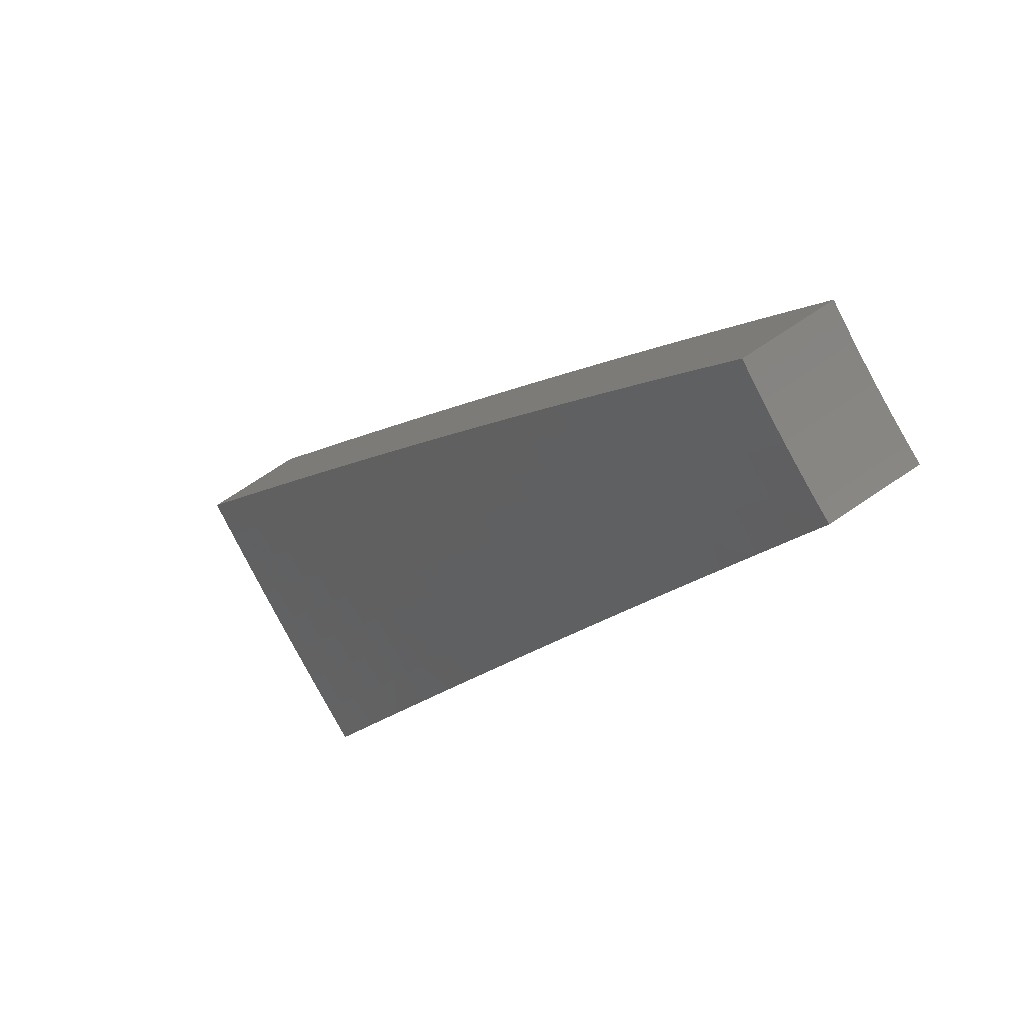
<metadata>
{"format":"stl","ext":"stl","renderer":"f3d","projection":"perspective","resolution":1024,"background":"white","views":[{"elev":55.9,"azim":-125.6,"up":"+Y"}]}
</metadata>
<code>
# stl→obj: 432 verts, 860 faces
v 1.072 -1.857 11.43
v 1.01 -1.749 11.46
v 1.108 -1.826 11.43
v 1.048 -1.727 11.46
v 1.148 -1.802 11.43
v 1.085 -1.704 11.46
v 1.187 -1.777 11.43
v 1.122 -1.68 11.46
v 1.226 -1.752 11.43
v 1.159 -1.655 11.46
v 1.265 -1.725 11.43
v 1.195 -1.629 11.46
v 1.303 -1.698 11.43
v 1.23 -1.603 11.46
v 1.34 -1.67 11.43
v 1.264 -1.576 11.46
v 1.299 -1.548 11.46
v 1.378 -1.643 11.43
v 1.417 -1.765 11.41
v 1.377 -1.795 11.41
v 1.451 -1.892 11.38
v 1.409 -1.922 11.38
v 1.481 -2.02 11.35
v 1.436 -2.051 11.35
v 1.506 -2.151 11.32
v 1.459 -2.183 11.32
v 1.526 -2.284 11.29
v 1.476 -2.316 11.29
v 1.541 -2.419 11.26
v 1.487 -2.451 11.26
v 1.519 -2.503 11.24
v 1.441 -2.497 11.25
v 1.502 -2.602 11.22
v 1.551 -2.556 11.22
v 1.582 -2.608 11.2
v 1.607 -2.522 11.22
v 1.64 -2.574 11.2
v 1.662 -2.488 11.22
v 1.696 -2.538 11.2
v 1.717 -2.452 11.22
v 1.752 -2.502 11.2
v 1.771 -2.415 11.22
v 1.807 -2.464 11.2
v 1.824 -2.377 11.22
v 1.861 -2.425 11.2
v 1.876 -2.338 11.22
v 1.915 -2.385 11.2
v 1.931 -2.301 11.22
v 2.009 -2.394 11.18
v 1.458 -1.737 11.41
v 1.493 -1.86 11.38
v 1.526 -1.989 11.35
v 1.554 -2.119 11.32
v 1.577 -2.252 11.29
v 1.594 -2.386 11.26
v 1.574 -2.471 11.24
v 1.537 -1.832 11.38
v 1.57 -1.956 11.35
v 1.6 -2.086 11.32
v 1.626 -2.218 11.29
v 1.647 -2.352 11.26
v 1.628 -2.437 11.24
v 1.616 -1.926 11.35
v 1.646 -2.051 11.32
v 1.675 -2.183 11.29
v 1.698 -2.316 11.26
v 1.682 -2.402 11.24
v 1.695 -2.02 11.32
v 1.723 -2.147 11.29
v 1.749 -2.28 11.26
v 1.735 -2.366 11.24
v 1.774 -2.114 11.29
v 1.8 -2.242 11.26
v 1.787 -2.328 11.24
v 1.853 -2.208 11.25
v 1.838 -2.29 11.24
v 2.087 -2.487 11.15
v 1.991 -2.481 11.17
v 1.953 -2.433 11.18
v 1.898 -2.474 11.18
v 1.843 -2.514 11.18
v 1.787 -2.552 11.18
v 1.73 -2.589 11.18
v 1.672 -2.625 11.18
v 1.614 -2.66 11.18
v 1.563 -2.707 11.18
v 2.164 -2.579 11.11
v 2.068 -2.576 11.13
v 2.029 -2.529 11.15
v 1.973 -2.571 11.15
v 1.936 -2.523 11.17
v 1.915 -2.612 11.15
v 1.879 -2.563 11.17
v 1.857 -2.652 11.15
v 1.822 -2.602 11.17
v 1.798 -2.691 11.15
v 1.764 -2.64 11.17
v 1.738 -2.728 11.15
v 1.705 -2.677 11.17
v 1.677 -2.764 11.15
v 1.646 -2.712 11.17
v 1.623 -2.812 11.14
v 2.241 -2.671 11.07
v 2.144 -2.672 11.09
v 2.106 -2.624 11.11
v 2.047 -2.668 11.11
v 2.01 -2.62 11.13
v 1.988 -2.711 11.11
v 1.952 -2.662 11.13
v 1.927 -2.752 11.11
v 1.892 -2.702 11.13
v 1.866 -2.792 11.11
v 1.832 -2.742 11.13
v 1.804 -2.831 11.11
v 1.771 -2.78 11.13
v 1.741 -2.869 11.11
v 1.709 -2.816 11.13
v 1.684 -2.916 11.1
v 2.318 -2.763 11.02
v 2.221 -2.767 11.04
v 2.182 -2.719 11.07
v 2.122 -2.765 11.07
v 2.084 -2.716 11.09
v 2.06 -2.809 11.07
v 2.024 -2.76 11.09
v 1.997 -2.852 11.07
v 1.962 -2.802 11.09
v 1.934 -2.894 11.07
v 1.9 -2.843 11.09
v 1.869 -2.934 11.07
v 1.836 -2.883 11.09
v 1.804 -2.973 11.07
v 1.772 -2.921 11.09
v 1.743 -3.02 11.06
v 2.395 -2.854 10.98
v 2.297 -2.862 11
v 2.259 -2.814 11.02
v 2.196 -2.862 11.02
v 2.159 -2.813 11.04
v 2.132 -2.908 11.02
v 2.096 -2.858 11.04
v 2.067 -2.952 11.02
v 2.032 -2.902 11.04
v 2.001 -2.995 11.02
v 1.967 -2.944 11.04
v 1.935 -3.037 11.02
v 1.902 -2.985 11.04
v 1.867 -3.077 11.02
v 1.836 -3.025 11.04
v 1.803 -3.123 11.02
v 2.472 -2.945 10.94
v 2.373 -2.957 10.96
v 2.335 -2.91 10.98
v 2.27 -2.958 10.98
v 2.233 -2.91 11
v 2.204 -3.006 10.98
v 2.168 -2.957 11
v 2.137 -3.052 10.98
v 2.102 -3.002 11
v 2.069 -3.096 10.98
v 2.035 -3.046 11
v 2 -3.139 10.98
v 1.967 -3.088 11
v 1.93 -3.181 10.98
v 1.899 -3.129 11
v 1.863 -3.226 10.98
v 2.548 -3.036 10.89
v 2.449 -3.052 10.91
v 2.411 -3.005 10.93
v 2.344 -3.055 10.93
v 2.307 -3.007 10.96
v 2.276 -3.104 10.93
v 2.24 -3.055 10.96
v 2.207 -3.151 10.93
v 2.172 -3.102 10.96
v 2.136 -3.197 10.93
v 2.103 -3.147 10.96
v 2.065 -3.242 10.93
v 2.033 -3.191 10.96
v 1.993 -3.285 10.93
v 1.962 -3.233 10.96
v 1.922 -3.329 10.93
v 2.481 -3.091 10.89
v 2.381 -3.103 10.91
v 2.412 -3.144 10.89
v 2.312 -3.153 10.91
v 2.343 -3.196 10.89
v 2.241 -3.201 10.91
v 2.273 -3.246 10.89
v 2.17 -3.248 10.91
v 2.201 -3.294 10.89
v 2.098 -3.293 10.91
v 2.129 -3.342 10.89
v 2.025 -3.336 10.91
v 2.055 -3.387 10.88
v 1.981 -3.431 10.88
v 1.38 -2.391 11.28
v 1.424 -2.347 11.29
v 1.41 -2.213 11.32
v 1.391 -2.081 11.35
v 1.366 -1.951 11.38
v 1.337 -1.823 11.41
v 1.319 -2.285 11.32
v 1.361 -2.242 11.32
v 1.344 -2.11 11.35
v 1.323 -1.98 11.38
v 1.296 -1.851 11.41
v 1.258 -2.178 11.35
v 1.297 -2.138 11.35
v 1.279 -2.007 11.38
v 1.255 -1.878 11.41
v 1.196 -2.072 11.38
v 1.234 -2.034 11.38
v 1.213 -1.904 11.41
v 1.134 -1.964 11.4
v 1.171 -1.93 11.41
v 1.327 -1.581 11.71
v 1.409 -1.679 11.68
v 1.49 -1.776 11.66
v 1.571 -1.873 11.63
v 1.652 -1.969 11.6
v 1.733 -2.066 11.57
v 1.814 -2.162 11.54
v 1.894 -2.258 11.51
v 1.975 -2.353 11.47
v 2.055 -2.449 11.44
v 2.134 -2.543 11.4
v 2.214 -2.638 11.36
v 2.293 -2.733 11.32
v 2.372 -2.827 11.28
v 2.45 -2.92 11.23
v 2.529 -3.014 11.19
v 2.607 -3.107 11.14
v 1.37 -1.707 11.68
v 1.292 -1.61 11.71
v 1.257 -1.638 11.71
v 1.332 -1.737 11.68
v 1.221 -1.665 11.71
v 1.294 -1.765 11.68
v 1.184 -1.691 11.71
v 1.255 -1.793 11.68
v 1.147 -1.717 11.71
v 1.215 -1.82 11.68
v 1.109 -1.741 11.71
v 1.175 -1.846 11.68
v 1.071 -1.765 11.71
v 1.135 -1.871 11.68
v 1.032 -1.788 11.71
v 1.096 -1.898 11.68
v 1.2 -1.977 11.66
v 1.159 -2.008 11.66
v 1.264 -2.084 11.63
v 1.222 -2.117 11.63
v 1.329 -2.19 11.6
v 1.285 -2.226 11.6
v 1.394 -2.297 11.57
v 1.348 -2.335 11.57
v 1.458 -2.403 11.54
v 1.411 -2.444 11.54
v 1.523 -2.51 11.51
v 1.474 -2.552 11.51
v 1.555 -2.563 11.49
v 1.536 -2.66 11.47
v 1.588 -2.616 11.47
v 1.62 -2.67 11.46
v 1.644 -2.582 11.47
v 1.677 -2.634 11.46
v 1.699 -2.545 11.47
v 1.734 -2.597 11.46
v 1.755 -2.508 11.47
v 1.79 -2.559 11.46
v 1.809 -2.469 11.47
v 1.846 -2.519 11.46
v 1.863 -2.428 11.47
v 1.9 -2.478 11.46
v 1.916 -2.387 11.47
v 1.955 -2.435 11.46
v 1.994 -2.484 11.44
v 2.033 -2.533 11.42
v 1.976 -2.577 11.42
v 2.014 -2.626 11.4
v 1.956 -2.67 11.4
v 1.993 -2.72 11.38
v 1.933 -2.763 11.38
v 1.969 -2.814 11.36
v 1.907 -2.856 11.36
v 1.942 -2.908 11.34
v 1.878 -2.95 11.34
v 1.911 -3.002 11.32
v 1.846 -3.043 11.32
v 1.879 -3.096 11.3
v 1.784 -3.089 11.32
v 1.845 -3.195 11.28
v 1.598 -2.768 11.44
v 1.652 -2.723 11.44
v 1.711 -2.687 11.44
v 1.769 -2.649 11.44
v 1.826 -2.61 11.44
v 1.883 -2.569 11.44
v 1.938 -2.527 11.44
v 1.685 -2.776 11.42
v 1.66 -2.875 11.4
v 1.717 -2.83 11.4
v 1.749 -2.883 11.38
v 1.778 -2.792 11.4
v 1.811 -2.845 11.38
v 1.838 -2.753 11.4
v 1.873 -2.804 11.38
v 1.898 -2.712 11.4
v 1.722 -2.982 11.36
v 1.782 -2.936 11.36
v 1.845 -2.897 11.36
v 1.814 -2.989 11.34
v 1.906 -3.301 11.23
v 1.943 -3.202 11.26
v 1.911 -3.149 11.28
v 1.945 -3.055 11.3
v 1.976 -2.96 11.32
v 2.005 -2.865 11.34
v 2.03 -2.77 11.36
v 2.052 -2.676 11.38
v 2.072 -2.581 11.4
v 1.967 -3.407 11.19
v 2.007 -3.308 11.21
v 1.975 -3.255 11.23
v 2.012 -3.159 11.26
v 1.978 -3.107 11.28
v 2.045 -3.063 11.28
v 2.011 -3.012 11.3
v 2.076 -2.967 11.3
v 2.04 -2.916 11.32
v 2.104 -2.871 11.32
v 2.067 -2.821 11.34
v 2.128 -2.775 11.34
v 2.09 -2.725 11.36
v 2.15 -2.678 11.36
v 2.111 -2.63 11.38
v 2.028 -3.512 11.14
v 2.072 -3.414 11.17
v 2.04 -3.361 11.19
v 2.078 -3.264 11.21
v 2.045 -3.212 11.23
v 2.114 -3.167 11.23
v 2.08 -3.115 11.26
v 2.147 -3.069 11.26
v 2.112 -3.018 11.28
v 2.177 -2.971 11.28
v 2.14 -2.921 11.3
v 2.204 -2.873 11.3
v 2.166 -2.824 11.32
v 2.228 -2.776 11.32
v 2.189 -2.727 11.34
v 2.104 -3.467 11.14
v 2.145 -3.369 11.17
v 2.112 -3.316 11.19
v 2.183 -3.27 11.19
v 2.149 -3.218 11.21
v 2.218 -3.171 11.21
v 2.183 -3.12 11.23
v 2.251 -3.071 11.23
v 2.214 -3.021 11.26
v 2.279 -2.972 11.26
v 2.242 -2.923 11.28
v 2.305 -2.873 11.28
v 2.267 -2.824 11.3
v 2.179 -3.42 11.14
v 2.218 -3.321 11.17
v 2.254 -3.221 11.19
v 2.287 -3.121 11.21
v 2.317 -3.021 11.23
v 2.344 -2.921 11.26
v 2.253 -3.372 11.14
v 2.29 -3.272 11.17
v 2.324 -3.171 11.19
v 2.355 -3.07 11.21
v 2.383 -2.969 11.23
v 2.326 -3.322 11.14
v 2.36 -3.221 11.17
v 2.393 -3.12 11.19
v 2.422 -3.018 11.21
v 2.398 -3.271 11.14
v 2.43 -3.169 11.17
v 2.461 -3.066 11.19
v 2.469 -3.217 11.14
v 2.5 -3.115 11.17
v 2.538 -3.163 11.14
v 1.877 -2.338 11.49
v 1.838 -2.29 11.51
v 1.76 -2.192 11.54
v 1.681 -2.095 11.57
v 1.604 -1.998 11.6
v 1.526 -1.901 11.63
v 1.448 -1.804 11.66
v 1.408 -1.835 11.66
v 1.367 -1.866 11.66
v 1.326 -1.895 11.66
v 1.284 -1.924 11.66
v 1.242 -1.951 11.66
v 1.483 -1.934 11.63
v 1.441 -1.966 11.63
v 1.397 -1.997 11.63
v 1.353 -2.027 11.63
v 1.309 -2.056 11.63
v 1.559 -2.033 11.6
v 1.514 -2.066 11.6
v 1.469 -2.099 11.6
v 1.423 -2.131 11.6
v 1.376 -2.161 11.6
v 1.635 -2.132 11.57
v 1.588 -2.167 11.57
v 1.54 -2.201 11.57
v 1.492 -2.234 11.57
v 1.443 -2.266 11.57
v 1.711 -2.231 11.54
v 1.662 -2.267 11.54
v 1.612 -2.303 11.54
v 1.561 -2.338 11.54
v 1.51 -2.371 11.54
v 1.787 -2.33 11.51
v 1.735 -2.368 11.51
v 1.683 -2.405 11.51
v 1.63 -2.442 11.51
v 1.577 -2.476 11.51
v 1.825 -2.379 11.49
v 1.772 -2.418 11.49
v 1.719 -2.457 11.49
v 1.665 -2.493 11.49
v 1.61 -2.529 11.49
v 1.92 -2.62 11.42
v 1.862 -2.661 11.42
v 1.803 -2.701 11.42
v 1.744 -2.739 11.42
f 1 2 3
f 3 2 4
f 3 4 5
f 5 4 6
f 5 6 7
f 7 6 8
f 7 8 9
f 9 8 10
f 9 10 11
f 11 10 12
f 11 12 13
f 13 12 14
f 13 14 15
f 15 14 16
f 15 16 17
f 17 18 15
f 15 18 19
f 15 19 20
f 20 19 21
f 20 21 22
f 22 21 23
f 22 23 24
f 24 23 25
f 24 25 26
f 26 25 27
f 26 27 28
f 28 27 29
f 28 29 30
f 30 29 31
f 30 31 32
f 32 31 33
f 33 31 34
f 33 34 35
f 35 34 36
f 35 36 37
f 37 36 38
f 37 38 39
f 39 38 40
f 39 40 41
f 41 40 42
f 41 42 43
f 43 42 44
f 43 44 45
f 45 44 46
f 45 46 47
f 47 46 48
f 47 48 49
f 18 50 19
f 19 50 51
f 19 51 21
f 21 51 52
f 21 52 23
f 23 52 53
f 23 53 25
f 25 53 54
f 25 54 27
f 27 54 55
f 27 55 29
f 29 55 56
f 29 56 31
f 31 56 34
f 50 57 51
f 51 57 58
f 51 58 52
f 52 58 59
f 52 59 53
f 53 59 60
f 53 60 54
f 54 60 61
f 54 61 55
f 55 61 62
f 55 62 56
f 56 62 36
f 56 36 34
f 57 63 58
f 58 63 64
f 58 64 59
f 59 64 65
f 59 65 60
f 60 65 66
f 60 66 61
f 61 66 67
f 61 67 62
f 62 67 38
f 62 38 36
f 63 68 64
f 64 68 69
f 64 69 65
f 65 69 70
f 65 70 66
f 66 70 71
f 66 71 67
f 67 71 40
f 67 40 38
f 68 72 69
f 69 72 73
f 69 73 70
f 70 73 74
f 70 74 71
f 71 74 42
f 71 42 40
f 72 75 73
f 73 75 76
f 73 76 74
f 74 76 44
f 74 44 42
f 75 48 76
f 76 48 46
f 76 46 44
f 77 78 49
f 49 78 79
f 49 79 47
f 47 79 80
f 47 80 45
f 45 80 81
f 45 81 43
f 43 81 82
f 43 82 41
f 41 82 83
f 41 83 39
f 39 83 84
f 39 84 37
f 37 84 85
f 37 85 35
f 35 85 86
f 35 86 33
f 87 88 77
f 77 88 89
f 77 89 78
f 78 89 90
f 78 90 91
f 91 90 92
f 91 92 93
f 93 92 94
f 93 94 95
f 95 94 96
f 95 96 97
f 97 96 98
f 97 98 99
f 99 98 100
f 99 100 101
f 101 100 102
f 101 102 86
f 103 104 87
f 87 104 105
f 87 105 88
f 88 105 106
f 88 106 107
f 107 106 108
f 107 108 109
f 109 108 110
f 109 110 111
f 111 110 112
f 111 112 113
f 113 112 114
f 113 114 115
f 115 114 116
f 115 116 117
f 117 116 118
f 117 118 102
f 119 120 103
f 103 120 121
f 103 121 104
f 104 121 122
f 104 122 123
f 123 122 124
f 123 124 125
f 125 124 126
f 125 126 127
f 127 126 128
f 127 128 129
f 129 128 130
f 129 130 131
f 131 130 132
f 131 132 133
f 133 132 134
f 133 134 118
f 135 136 119
f 119 136 137
f 119 137 120
f 120 137 138
f 120 138 139
f 139 138 140
f 139 140 141
f 141 140 142
f 141 142 143
f 143 142 144
f 143 144 145
f 145 144 146
f 145 146 147
f 147 146 148
f 147 148 149
f 149 148 150
f 149 150 134
f 151 152 135
f 135 152 153
f 135 153 136
f 136 153 154
f 136 154 155
f 155 154 156
f 155 156 157
f 157 156 158
f 157 158 159
f 159 158 160
f 159 160 161
f 161 160 162
f 161 162 163
f 163 162 164
f 163 164 165
f 165 164 166
f 165 166 150
f 167 168 151
f 151 168 169
f 151 169 152
f 152 169 170
f 152 170 171
f 171 170 172
f 171 172 173
f 173 172 174
f 173 174 175
f 175 174 176
f 175 176 177
f 177 176 178
f 177 178 179
f 179 178 180
f 179 180 181
f 181 180 182
f 181 182 166
f 167 183 168
f 168 183 184
f 168 184 169
f 169 184 170
f 183 185 184
f 184 185 186
f 184 186 170
f 170 186 172
f 185 187 186
f 186 187 188
f 186 188 172
f 172 188 174
f 187 189 188
f 188 189 190
f 188 190 174
f 174 190 176
f 189 191 190
f 190 191 192
f 190 192 176
f 176 192 178
f 191 193 192
f 192 193 194
f 192 194 178
f 178 194 180
f 193 195 194
f 194 195 196
f 194 196 182
f 32 197 30
f 30 197 198
f 30 198 28
f 28 198 199
f 28 199 26
f 26 199 200
f 26 200 24
f 24 200 201
f 24 201 22
f 22 201 202
f 22 202 20
f 20 202 13
f 20 13 15
f 197 203 198
f 198 203 204
f 198 204 199
f 199 204 205
f 199 205 200
f 200 205 206
f 200 206 201
f 201 206 207
f 201 207 202
f 202 207 11
f 202 11 13
f 203 208 204
f 204 208 209
f 204 209 205
f 205 209 210
f 205 210 206
f 206 210 211
f 206 211 207
f 207 211 9
f 207 9 11
f 208 212 209
f 209 212 213
f 209 213 210
f 210 213 214
f 210 214 211
f 211 214 7
f 211 7 9
f 212 215 213
f 213 215 216
f 213 216 214
f 214 216 5
f 214 5 7
f 215 1 216
f 216 1 3
f 216 3 5
f 101 86 85
f 117 102 100
f 99 101 84
f 84 101 85
f 133 118 116
f 115 117 98
f 98 117 100
f 149 134 132
f 131 133 114
f 114 133 116
f 165 150 148
f 147 149 130
f 130 149 132
f 181 166 164
f 163 165 146
f 146 165 148
f 194 182 180
f 179 181 162
f 162 181 164
f 97 99 83
f 83 99 84
f 113 115 96
f 96 115 98
f 129 131 112
f 112 131 114
f 145 147 128
f 128 147 130
f 161 163 144
f 144 163 146
f 177 179 160
f 160 179 162
f 95 97 82
f 82 97 83
f 111 113 94
f 94 113 96
f 127 129 110
f 110 129 112
f 143 145 126
f 126 145 128
f 159 161 142
f 142 161 144
f 175 177 158
f 158 177 160
f 93 95 81
f 81 95 82
f 109 111 92
f 92 111 94
f 125 127 108
f 108 127 110
f 141 143 124
f 124 143 126
f 157 159 140
f 140 159 142
f 173 175 156
f 156 175 158
f 91 93 80
f 80 93 81
f 107 109 90
f 90 109 92
f 123 125 106
f 106 125 108
f 139 141 122
f 122 141 124
f 155 157 138
f 138 157 140
f 171 173 154
f 154 173 156
f 78 91 79
f 79 91 80
f 88 107 89
f 89 107 90
f 104 123 105
f 105 123 106
f 120 139 121
f 121 139 122
f 136 155 137
f 137 155 138
f 152 171 153
f 153 171 154
f 217 218 17
f 17 218 219
f 17 219 18
f 18 219 220
f 18 220 50
f 50 220 221
f 50 221 57
f 57 221 222
f 57 222 63
f 63 222 223
f 63 223 68
f 68 223 224
f 68 224 72
f 72 224 225
f 72 225 226
f 72 226 75
f 75 226 227
f 75 227 48
f 48 227 228
f 48 228 49
f 49 228 229
f 49 229 77
f 77 229 230
f 77 230 87
f 87 230 231
f 87 231 103
f 103 231 232
f 103 232 119
f 119 232 233
f 119 233 135
f 135 233 151
f 151 233 167
f 218 217 234
f 234 217 235
f 234 235 236
f 234 236 237
f 237 236 238
f 237 238 239
f 239 238 240
f 239 240 241
f 241 240 242
f 241 242 243
f 243 242 244
f 243 244 245
f 245 244 246
f 245 246 247
f 247 246 248
f 247 248 249
f 247 249 250
f 250 249 251
f 250 251 252
f 252 251 253
f 252 253 254
f 254 253 255
f 254 255 256
f 256 255 257
f 256 257 258
f 258 257 259
f 258 259 260
f 260 259 261
f 260 261 262
f 262 261 263
f 262 263 264
f 264 263 265
f 264 265 266
f 266 265 267
f 266 267 268
f 268 267 269
f 268 269 270
f 270 269 271
f 270 271 272
f 272 271 273
f 272 273 274
f 274 273 275
f 274 275 276
f 276 275 277
f 276 277 225
f 225 277 226
f 226 277 278
f 226 278 279
f 279 278 280
f 279 280 281
f 281 280 282
f 281 282 283
f 283 282 284
f 283 284 285
f 285 284 286
f 285 286 287
f 287 286 288
f 287 288 289
f 289 288 290
f 289 290 291
f 291 290 292
f 291 292 293
f 263 294 265
f 265 294 295
f 265 295 267
f 267 295 296
f 267 296 269
f 269 296 297
f 269 297 271
f 271 297 298
f 271 298 273
f 273 298 299
f 273 299 275
f 275 299 300
f 275 300 277
f 277 300 278
f 295 294 301
f 301 294 302
f 301 302 303
f 303 302 304
f 303 304 305
f 305 304 306
f 305 306 307
f 307 306 308
f 307 308 309
f 309 308 284
f 309 284 282
f 302 310 304
f 304 310 311
f 304 311 306
f 306 311 312
f 306 312 308
f 308 312 286
f 308 286 284
f 311 310 313
f 313 310 292
f 313 292 290
f 314 315 293
f 293 315 316
f 293 316 291
f 291 316 317
f 291 317 289
f 289 317 318
f 289 318 287
f 287 318 319
f 287 319 285
f 285 319 320
f 285 320 283
f 283 320 321
f 283 321 281
f 281 321 322
f 281 322 279
f 279 322 227
f 279 227 226
f 323 324 314
f 314 324 325
f 314 325 315
f 315 325 326
f 315 326 327
f 327 326 328
f 327 328 329
f 329 328 330
f 329 330 331
f 331 330 332
f 331 332 333
f 333 332 334
f 333 334 335
f 335 334 336
f 335 336 337
f 337 336 228
f 337 228 227
f 338 339 323
f 323 339 340
f 323 340 324
f 324 340 341
f 324 341 342
f 342 341 343
f 342 343 344
f 344 343 345
f 344 345 346
f 346 345 347
f 346 347 348
f 348 347 349
f 348 349 350
f 350 349 351
f 350 351 352
f 352 351 229
f 352 229 228
f 338 353 339
f 339 353 354
f 339 354 355
f 355 354 356
f 355 356 357
f 357 356 358
f 357 358 359
f 359 358 360
f 359 360 361
f 361 360 362
f 361 362 363
f 363 362 364
f 363 364 365
f 365 364 230
f 365 230 229
f 353 366 354
f 354 366 367
f 354 367 356
f 356 367 368
f 356 368 358
f 358 368 369
f 358 369 360
f 360 369 370
f 360 370 362
f 362 370 371
f 362 371 364
f 364 371 230
f 366 372 367
f 367 372 373
f 367 373 368
f 368 373 374
f 368 374 369
f 369 374 375
f 369 375 370
f 370 375 376
f 370 376 371
f 371 376 231
f 371 231 230
f 372 377 373
f 373 377 378
f 373 378 374
f 374 378 379
f 374 379 375
f 375 379 380
f 375 380 376
f 376 380 231
f 377 381 378
f 378 381 382
f 378 382 379
f 379 382 383
f 379 383 380
f 380 383 232
f 380 232 231
f 381 384 382
f 382 384 385
f 382 385 383
f 383 385 232
f 384 386 385
f 385 386 233
f 385 233 232
f 276 225 387
f 387 225 224
f 387 224 388
f 388 224 223
f 388 223 389
f 389 223 222
f 389 222 390
f 390 222 221
f 390 221 391
f 391 221 220
f 391 220 392
f 392 220 219
f 392 219 393
f 393 219 218
f 393 218 234
f 393 234 394
f 394 234 237
f 394 237 395
f 395 237 239
f 395 239 396
f 396 239 241
f 396 241 397
f 397 241 243
f 397 243 398
f 398 243 245
f 398 245 250
f 250 245 247
f 392 393 399
f 399 393 394
f 399 394 400
f 400 394 395
f 400 395 401
f 401 395 396
f 401 396 402
f 402 396 397
f 402 397 403
f 403 397 398
f 403 398 252
f 252 398 250
f 391 392 404
f 404 392 399
f 404 399 405
f 405 399 400
f 405 400 406
f 406 400 401
f 406 401 407
f 407 401 402
f 407 402 408
f 408 402 403
f 408 403 254
f 254 403 252
f 390 391 409
f 409 391 404
f 409 404 410
f 410 404 405
f 410 405 411
f 411 405 406
f 411 406 412
f 412 406 407
f 412 407 413
f 413 407 408
f 413 408 256
f 256 408 254
f 389 390 414
f 414 390 409
f 414 409 415
f 415 409 410
f 415 410 416
f 416 410 411
f 416 411 417
f 417 411 412
f 417 412 418
f 418 412 413
f 418 413 258
f 258 413 256
f 388 389 419
f 419 389 414
f 419 414 420
f 420 414 415
f 420 415 421
f 421 415 416
f 421 416 422
f 422 416 417
f 422 417 423
f 423 417 418
f 423 418 260
f 260 418 258
f 274 276 387
f 387 388 424
f 424 388 419
f 424 419 425
f 425 419 420
f 425 420 426
f 426 420 421
f 426 421 427
f 427 421 422
f 427 422 428
f 428 422 423
f 428 423 262
f 262 423 260
f 280 278 300
f 337 227 322
f 352 228 336
f 335 337 321
f 321 337 322
f 365 229 351
f 350 352 334
f 334 352 336
f 363 365 349
f 349 365 351
f 272 274 424
f 424 274 387
f 272 424 425
f 280 300 429
f 429 300 299
f 429 299 430
f 430 299 298
f 430 298 431
f 431 298 297
f 431 297 432
f 432 297 296
f 432 296 301
f 301 296 295
f 333 335 320
f 320 335 321
f 348 350 332
f 332 350 334
f 361 363 347
f 347 363 349
f 270 272 425
f 270 425 426
f 309 282 429
f 429 282 280
f 309 429 430
f 331 333 319
f 319 333 320
f 346 348 330
f 330 348 332
f 359 361 345
f 345 361 347
f 268 270 426
f 268 426 427
f 307 309 430
f 307 430 431
f 329 331 318
f 318 331 319
f 344 346 328
f 328 346 330
f 357 359 343
f 343 359 345
f 266 268 427
f 266 427 428
f 305 307 431
f 305 431 432
f 288 286 312
f 327 329 317
f 317 329 318
f 342 344 326
f 326 344 328
f 355 357 341
f 341 357 343
f 264 266 428
f 264 428 262
f 303 305 432
f 303 432 301
f 311 313 312
f 312 313 288
f 313 290 288
f 315 327 316
f 316 327 317
f 324 342 325
f 325 342 326
f 339 355 340
f 340 355 341
f 248 2 249
f 249 2 251
f 251 2 1
f 251 1 253
f 253 1 215
f 253 215 255
f 255 215 212
f 255 212 257
f 257 212 208
f 257 208 259
f 259 208 203
f 259 203 261
f 261 203 197
f 261 197 263
f 263 197 294
f 294 197 32
f 294 32 302
f 302 32 33
f 302 33 310
f 310 33 86
f 310 86 292
f 292 86 102
f 292 102 293
f 293 102 118
f 293 118 314
f 314 118 134
f 314 134 323
f 323 134 150
f 323 150 338
f 338 150 166
f 338 166 182
f 182 196 338
f 2 248 4
f 4 248 246
f 4 246 6
f 6 246 244
f 6 244 8
f 8 244 242
f 8 242 10
f 10 242 240
f 10 240 12
f 12 240 238
f 12 238 14
f 14 238 236
f 14 236 16
f 16 236 235
f 16 235 17
f 17 235 217
f 233 386 167
f 167 386 183
f 183 386 384
f 183 384 185
f 185 384 381
f 185 381 187
f 187 381 377
f 187 377 189
f 189 377 372
f 189 372 191
f 191 372 366
f 191 366 193
f 193 366 353
f 193 353 195
f 195 353 338
f 195 338 196

</code>
